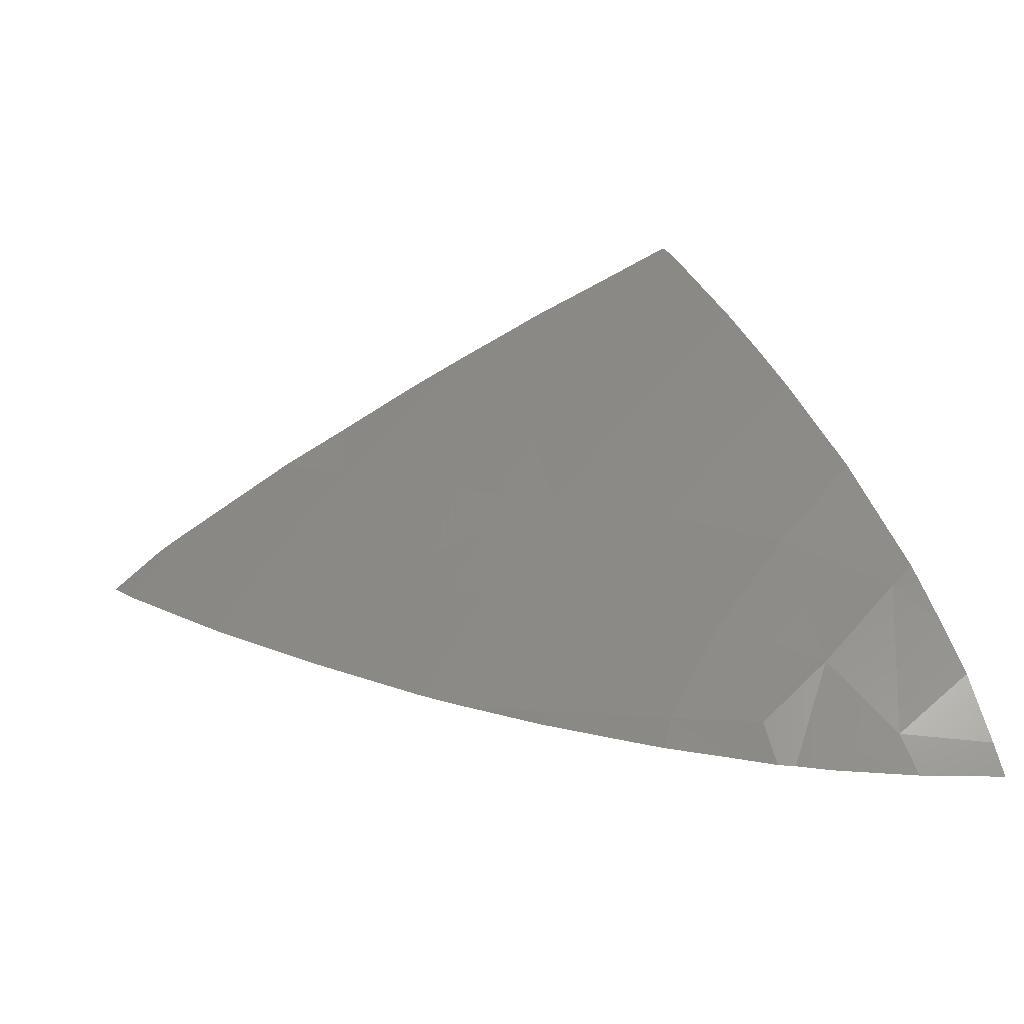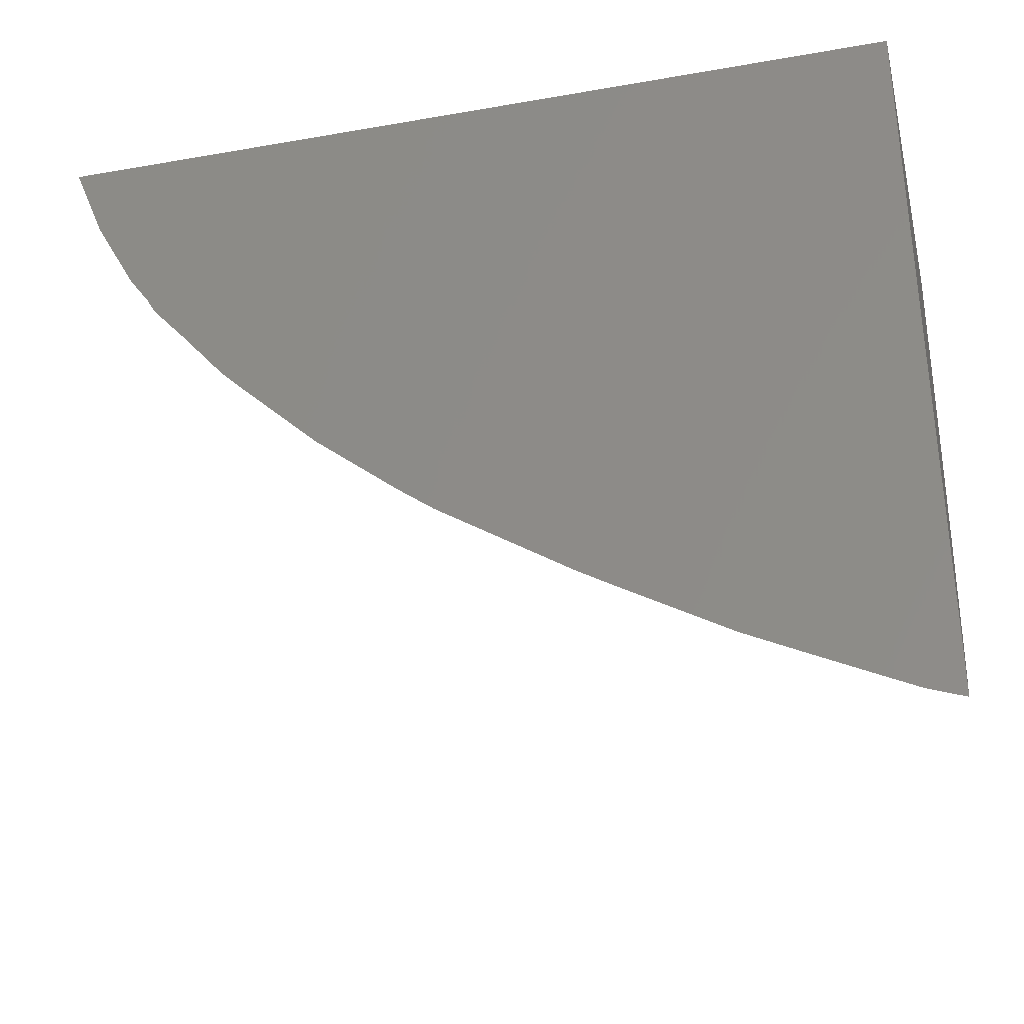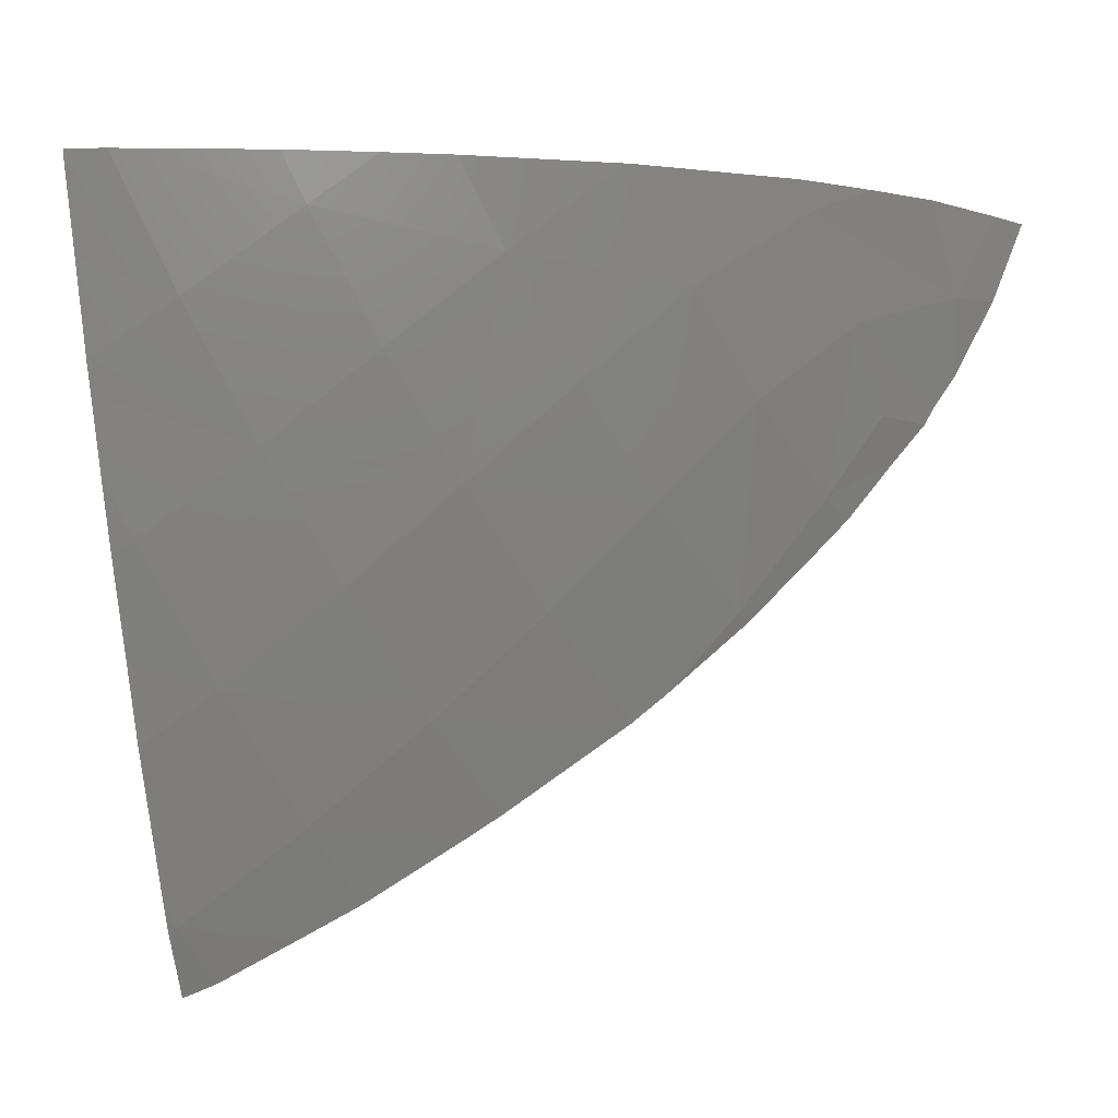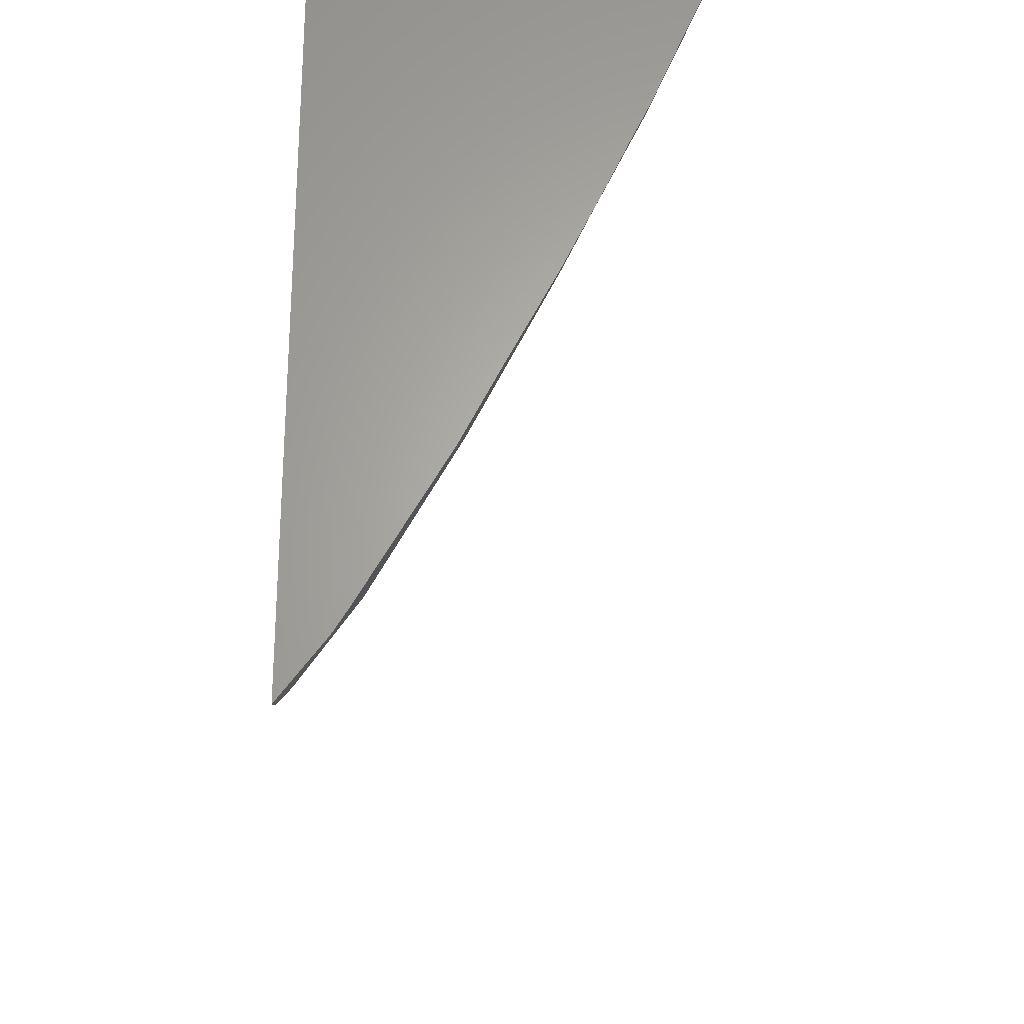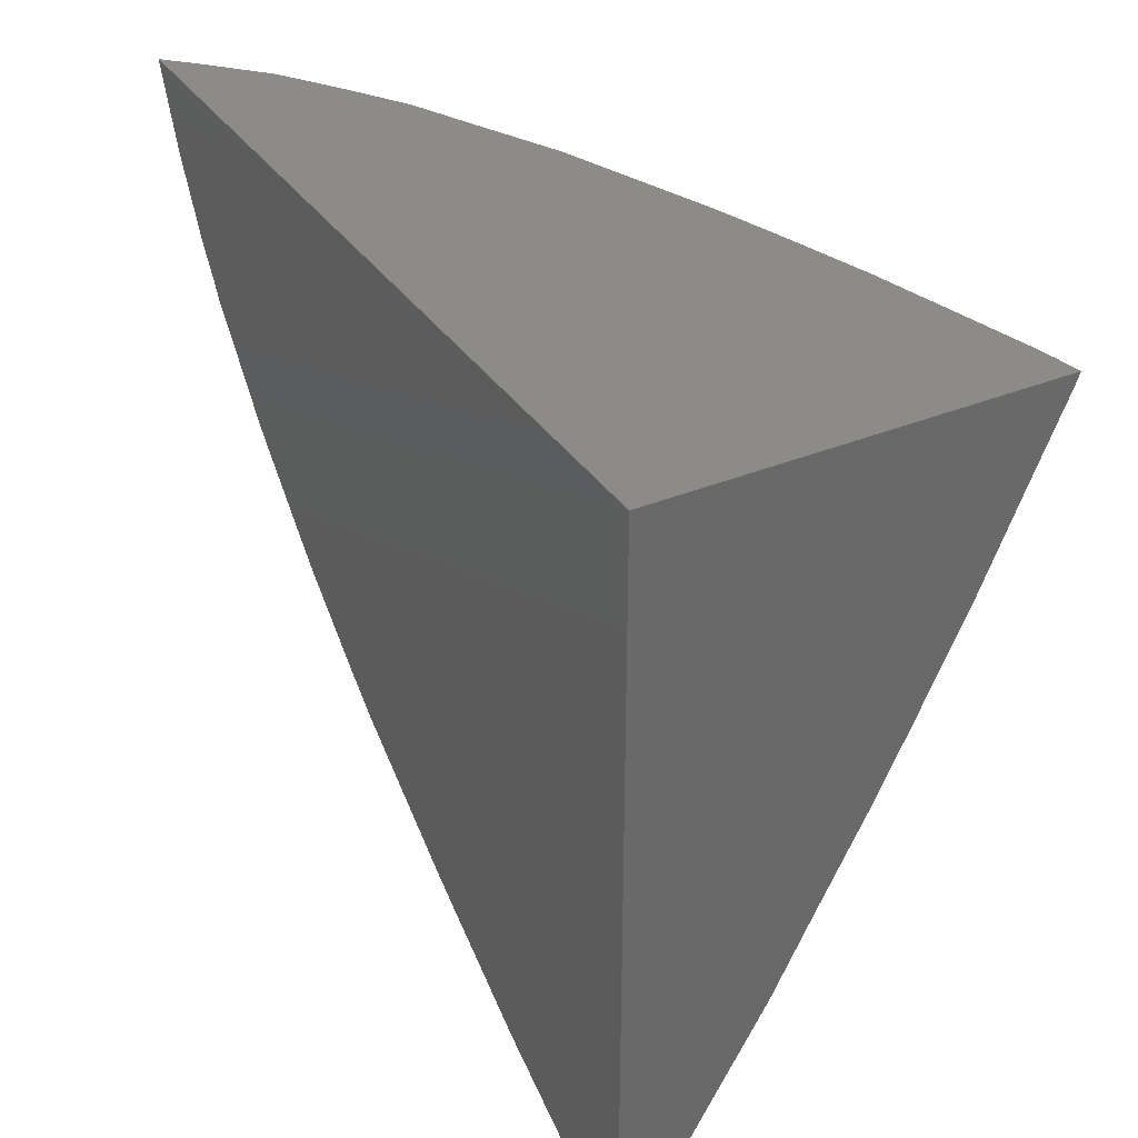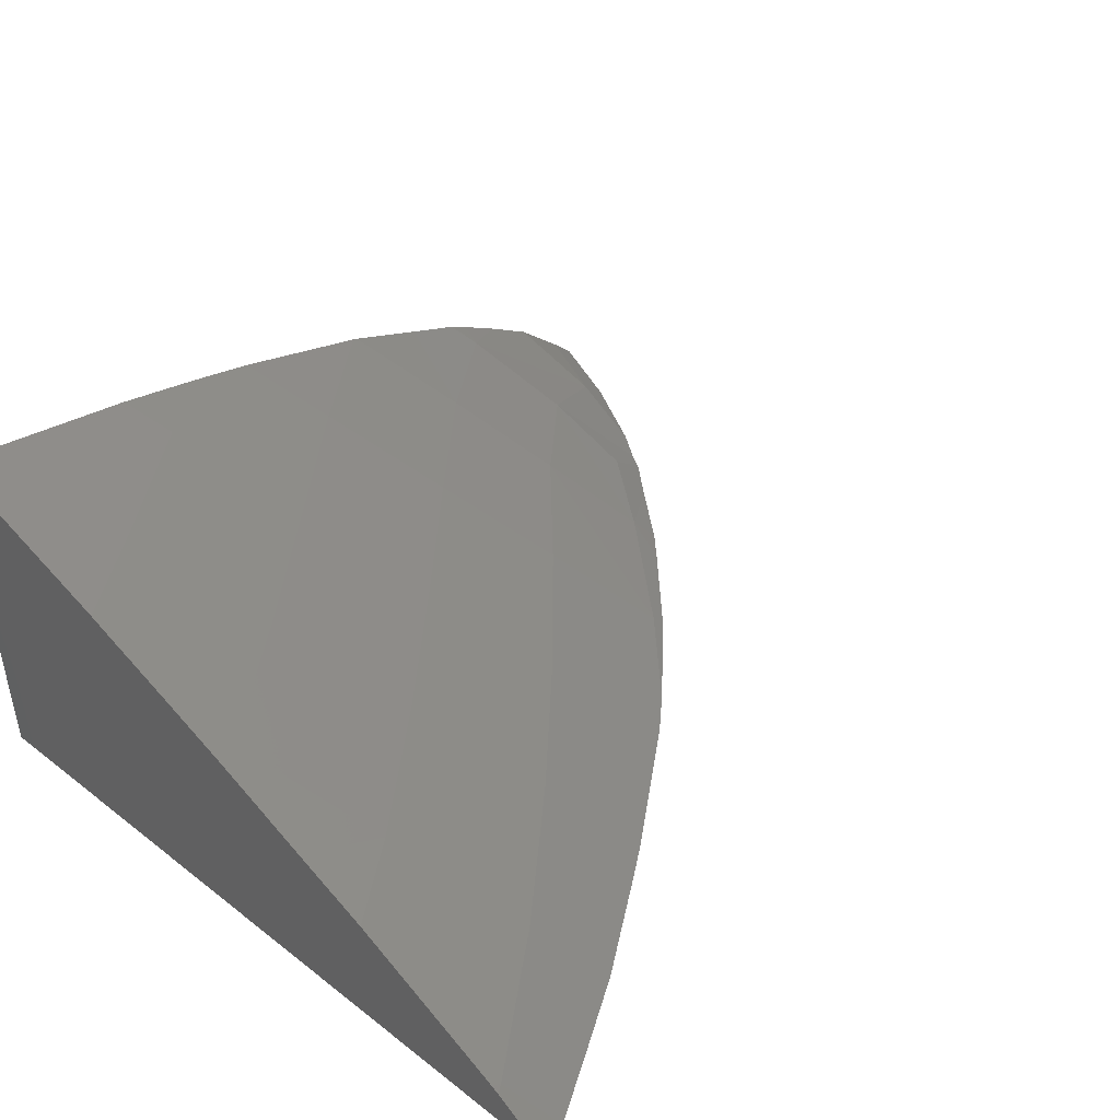
<metadata>
{"format":"stl","ext":"stl","renderer":"f3d","projection":"perspective","resolution":1024,"background":"white","views":[{"elev":18.1,"azim":69.7,"up":"+Z"},{"elev":-33.7,"azim":-166.5,"up":"+Y"},{"elev":-15.9,"azim":13.3,"up":"+Y"},{"elev":-25.7,"azim":-90.9,"up":"+Y"},{"elev":34.7,"azim":-119.0,"up":"+Y"},{"elev":44.3,"azim":-47.9,"up":"+Z"}]}
</metadata>
<code>
# stl→obj: 68 verts, 132 faces
v 42 -88.8 9.667
v 56.93 -90.24 9.667
v 56.18 -91.63 9.667
v 55.79 -92.18 9.667
v 55.06 -93.12 9.667
v 55.63 -92.47 9.667
v 54.23 -94.11 9.667
v 53.79 -94.55 9.667
v 52.38 -95.91 9.667
v 50.9 -97.13 9.667
v 50.26 -97.62 9.667
v 50.13 -97.71 9.667
v 47.9 -99.17 9.667
v 47.26 -99.56 9.667
v 45.36 -100.7 9.667
v 44.13 -101.3 9.667
v 42.64 -102 9.667
v 42 -102.2 9.667
v 57.52 -88.8 9.667
v 42 -89.03 16.51
v 42 -88.8 16.59
v 42 -90.47 15.88
v 42 -92.08 15.2
v 42 -92.62 14.94
v 42 -93.89 14.35
v 42 -95.14 13.75
v 42 -96.8 12.89
v 42 -98.18 12.2
v 42 -100.8 10.72
v 42 -101.1 10.54
v 42 -101.2 10.45
v 42.44 -88.8 16.51
v 42.74 -88.8 16.45
v 43.12 -88.8 16.35
v 45.56 -88.8 15.72
v 47.17 -88.8 15.23
v 48.4 -88.8 14.84
v 51.12 -88.8 13.83
v 51.2 -88.8 13.8
v 52.76 -88.8 13.05
v 54.26 -88.8 12.29
v 53.85 -88.8 12.54
v 55.05 -88.8 11.78
v 57.05 -88.8 10.15
v 56.03 -88.8 11.11
v 53.89 -93.84 10.11
v 54.67 -91.02 11.16
v 52.92 -92.4 11.45
v 54.95 -92.44 10.24
v 56.32 -90.34 10.26
v 42.16 -101.1 10.47
v 44.65 -99.46 10.76
v 43.51 -97.25 12.32
v 42.42 -94.9 13.77
v 43.66 -91.09 15.26
v 44.7 -93.4 13.9
v 45.8 -95.6 12.49
v 46.96 -97.7 10.99
v 49.11 -95.92 11.21
v 47.96 -93.93 12.64
v 46.89 -91.83 14
v 49.04 -90.27 14.01
v 45.89 -89.65 15.29
v 50.03 -92.27 12.74
v 52.04 -90.67 12.68
v 51.09 -94.14 11.39
v 52.25 -95.77 9.862
v 54.05 -89.3 12.26
f 1 2 3
f 1 3 4
f 5 4 6
f 4 5 1
f 1 5 7
f 1 7 8
f 1 8 9
f 1 9 10
f 1 10 11
f 1 11 12
f 1 12 13
f 1 13 14
f 1 14 15
f 1 15 16
f 1 16 17
f 1 17 18
f 2 1 19
f 1 20 21
f 1 22 20
f 1 23 22
f 1 24 23
f 1 25 24
f 1 26 25
f 1 27 26
f 1 28 27
f 1 29 28
f 1 30 29
f 18 30 1
f 30 18 31
f 1 32 33
f 1 33 34
f 1 34 35
f 1 35 36
f 1 36 37
f 1 37 38
f 1 38 39
f 1 39 40
f 41 40 42
f 40 41 1
f 1 41 43
f 44 43 45
f 43 44 1
f 1 44 19
f 32 1 21
f 46 47 48
f 49 47 46
f 7 5 46
f 49 5 6
f 5 49 46
f 47 3 50
f 3 47 4
f 4 49 6
f 49 4 47
f 51 30 31
f 51 29 30
f 52 53 51
f 29 53 28
f 53 29 51
f 27 54 26
f 54 27 53
f 53 27 28
f 24 55 23
f 55 24 56
f 25 56 24
f 56 25 54
f 54 25 26
f 57 56 53
f 53 56 54
f 52 58 53
f 58 57 53
f 59 60 58
f 58 60 57
f 60 61 56
f 57 60 56
f 36 62 37
f 62 36 63
f 61 62 63
f 56 63 55
f 61 63 56
f 64 62 60
f 60 62 61
f 38 65 39
f 65 38 62
f 64 65 62
f 59 66 60
f 66 64 60
f 48 65 66
f 66 65 64
f 59 10 67
f 10 59 11
f 67 66 59
f 46 48 67
f 67 48 66
f 9 67 10
f 7 46 8
f 67 8 46
f 8 67 9
f 2 50 3
f 50 44 45
f 44 2 19
f 2 44 50
f 68 41 42
f 43 41 68
f 47 50 68
f 43 50 45
f 50 43 68
f 65 40 39
f 40 68 42
f 68 40 65
f 48 47 65
f 47 68 65
f 62 38 37
f 63 36 35
f 34 55 63
f 55 34 33
f 63 35 34
f 32 21 20
f 55 22 23
f 20 33 32
f 33 20 22
f 33 22 55
f 31 17 51
f 17 31 18
f 52 16 15
f 16 52 51
f 17 16 51
f 58 14 13
f 14 58 52
f 15 14 52
f 59 12 11
f 12 59 58
f 13 12 58

</code>
